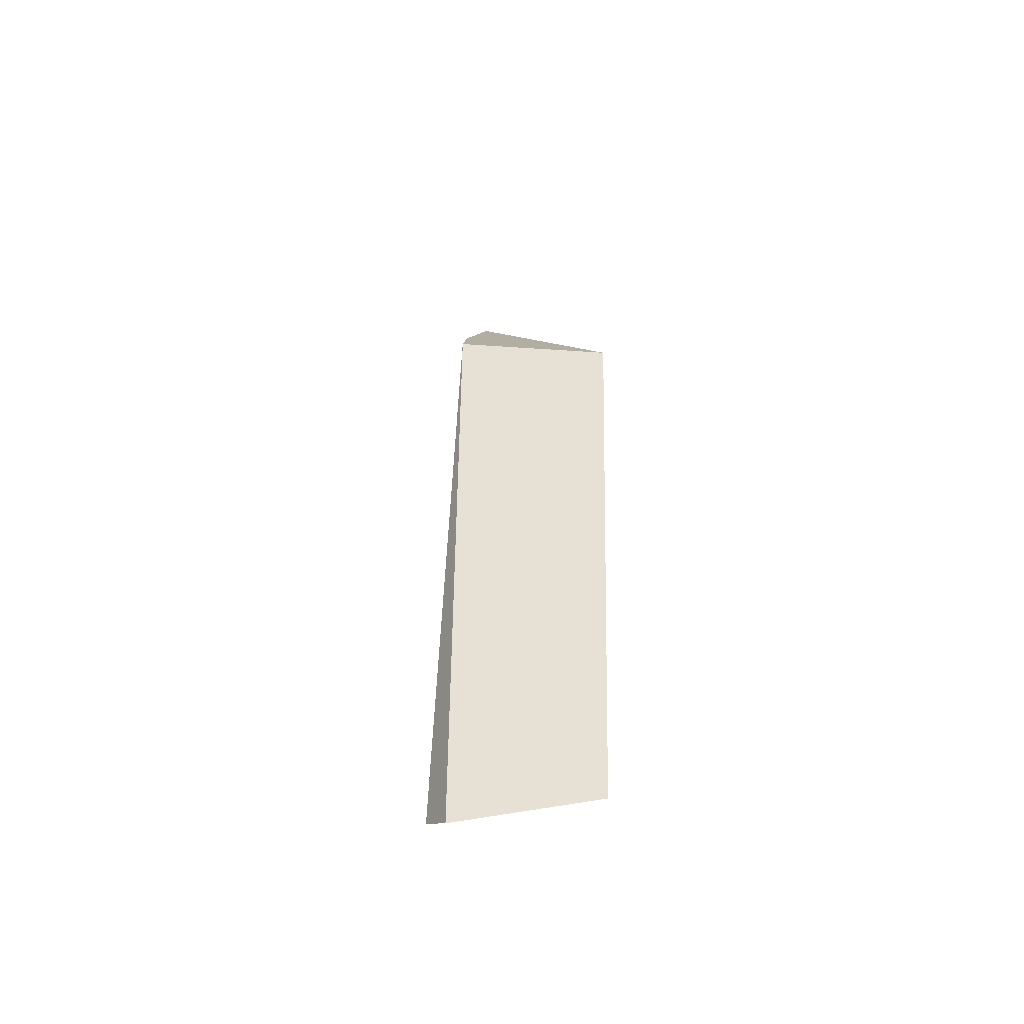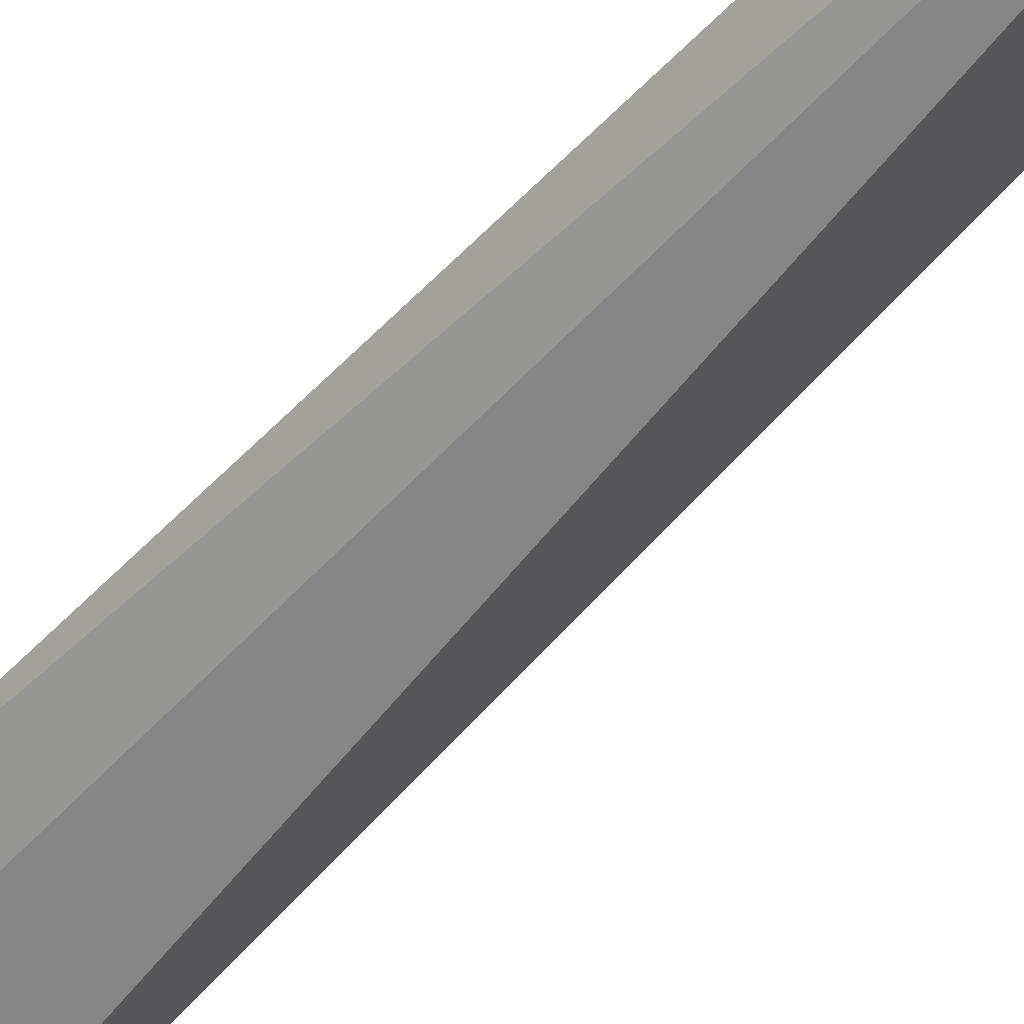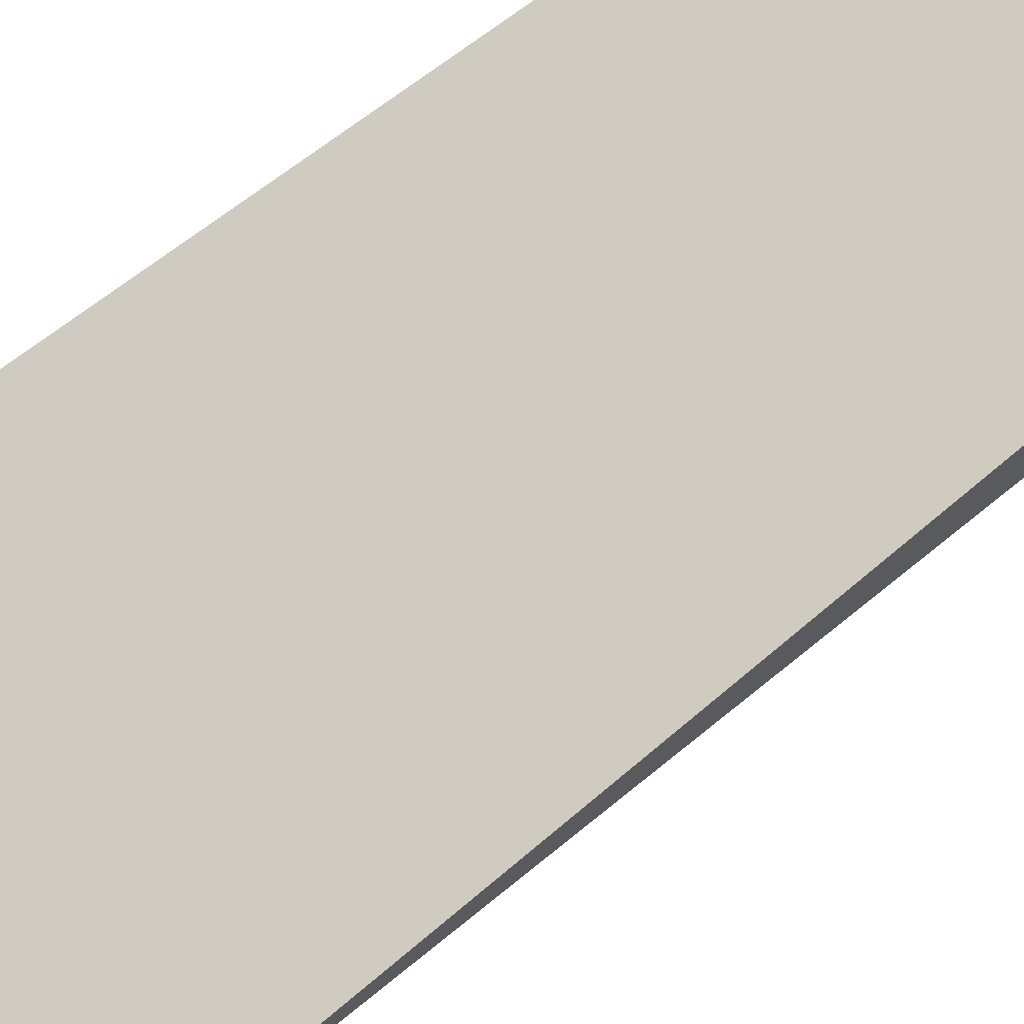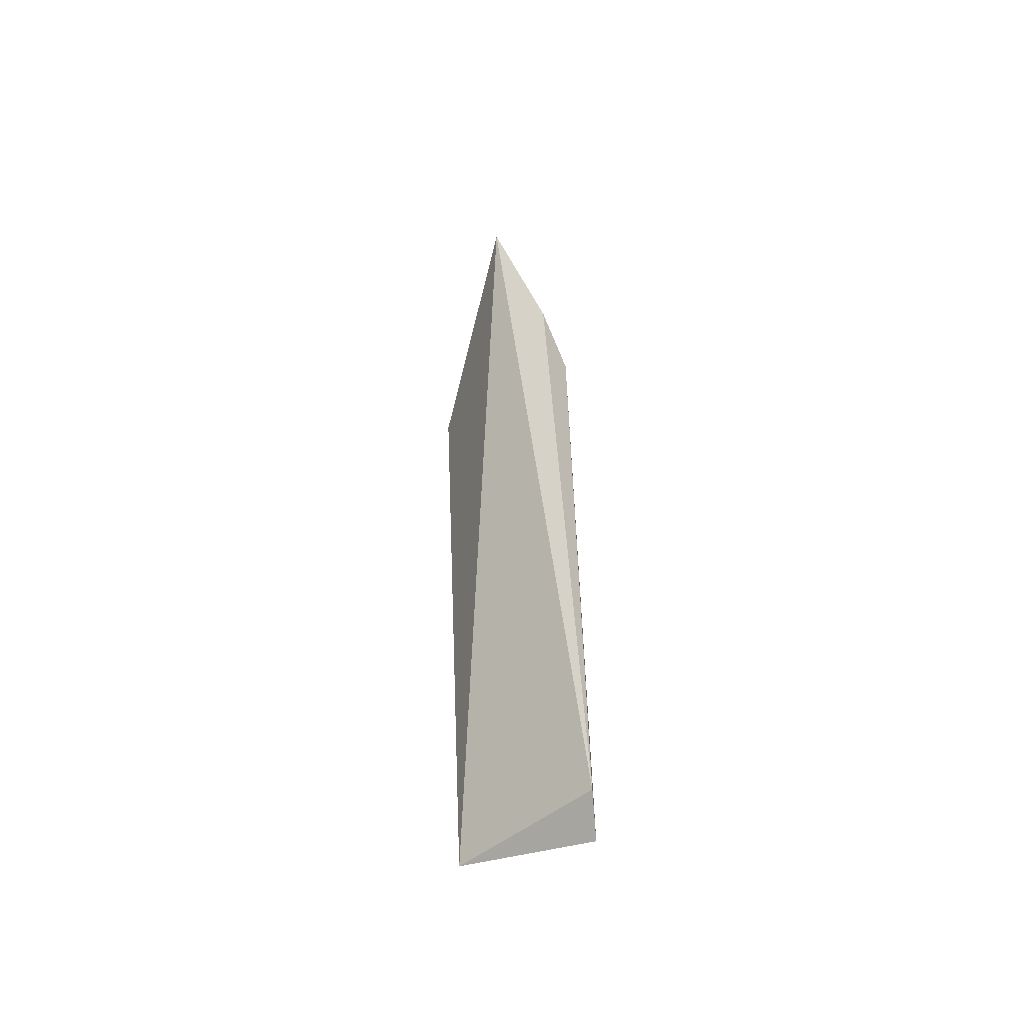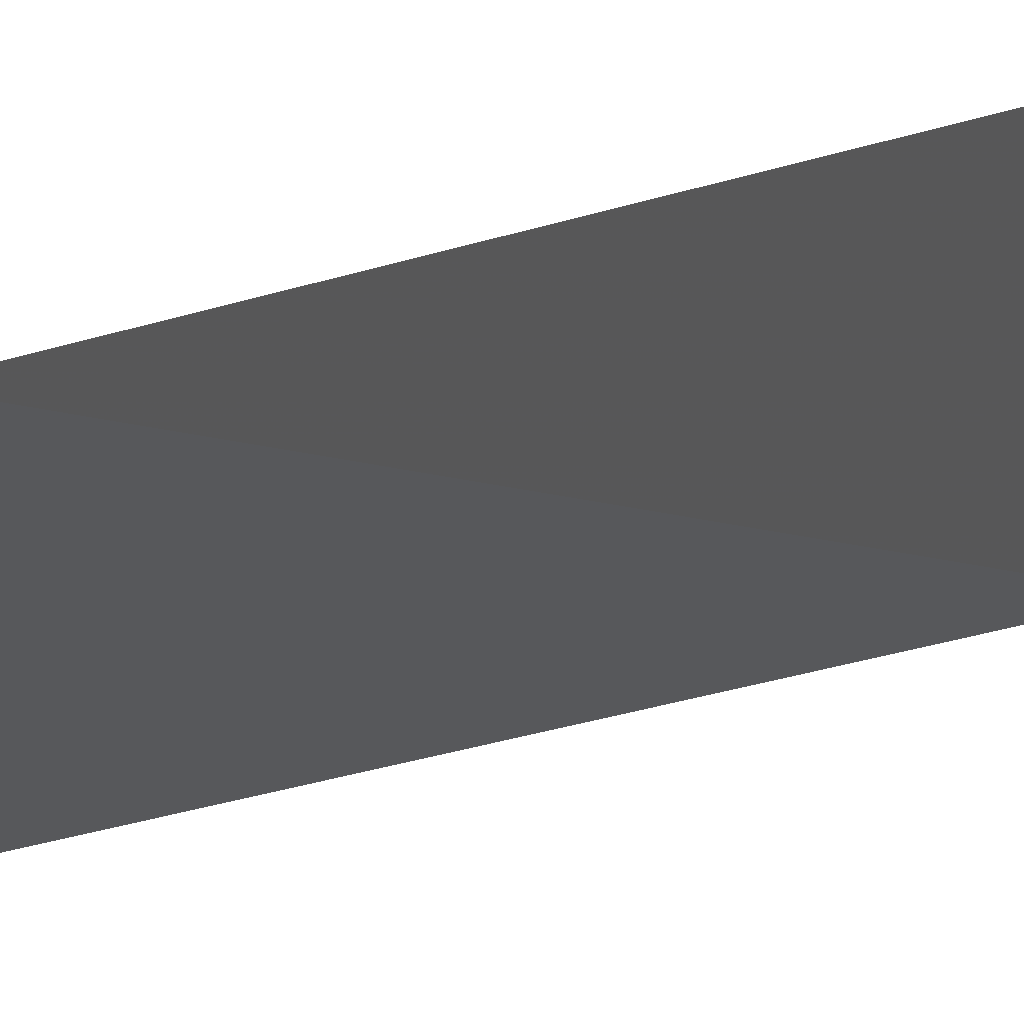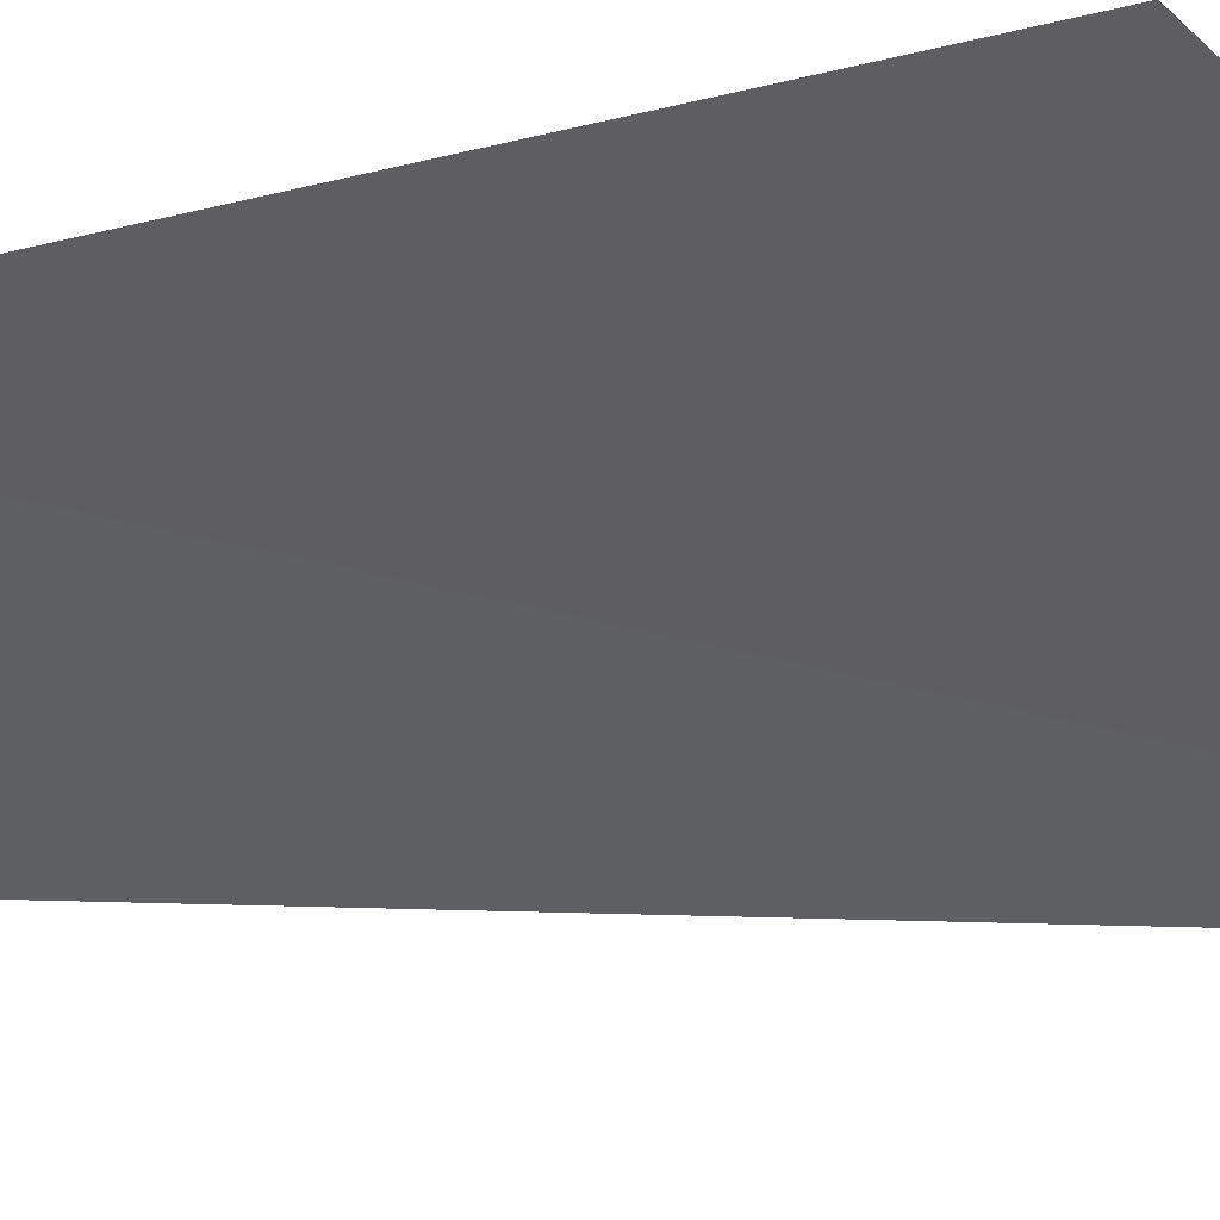
<metadata>
{"format":"obj","ext":"obj","renderer":"f3d","projection":"perspective","resolution":1024,"background":"white","views":[{"elev":-50.5,"azim":-40.3,"up":"+Y"},{"elev":-45.5,"azim":-40.0,"up":"+Z"},{"elev":50.9,"azim":-135.8,"up":"+Z"},{"elev":-53.5,"azim":175.8,"up":"+Y"},{"elev":7.7,"azim":20.2,"up":"+Z"},{"elev":-4.3,"azim":146.7,"up":"+Z"}]}
</metadata>
<code>
v 51.25 -2.534 -65.7
v 51.2 -3.73 -65.7
v 51.17 -2.212 -65.98
v 51.03 -2.534 -65.87
v 51.02 -3.75 -65.9
v 51.01 -3.793 -65.84
v 51.07 -2.413 -65.91
f 1 2 3
f 1 3 4
f 2 1 4
f 5 3 2
f 6 5 2
f 6 2 4
f 6 4 5
f 7 5 4
f 7 4 3
f 7 3 5

</code>
